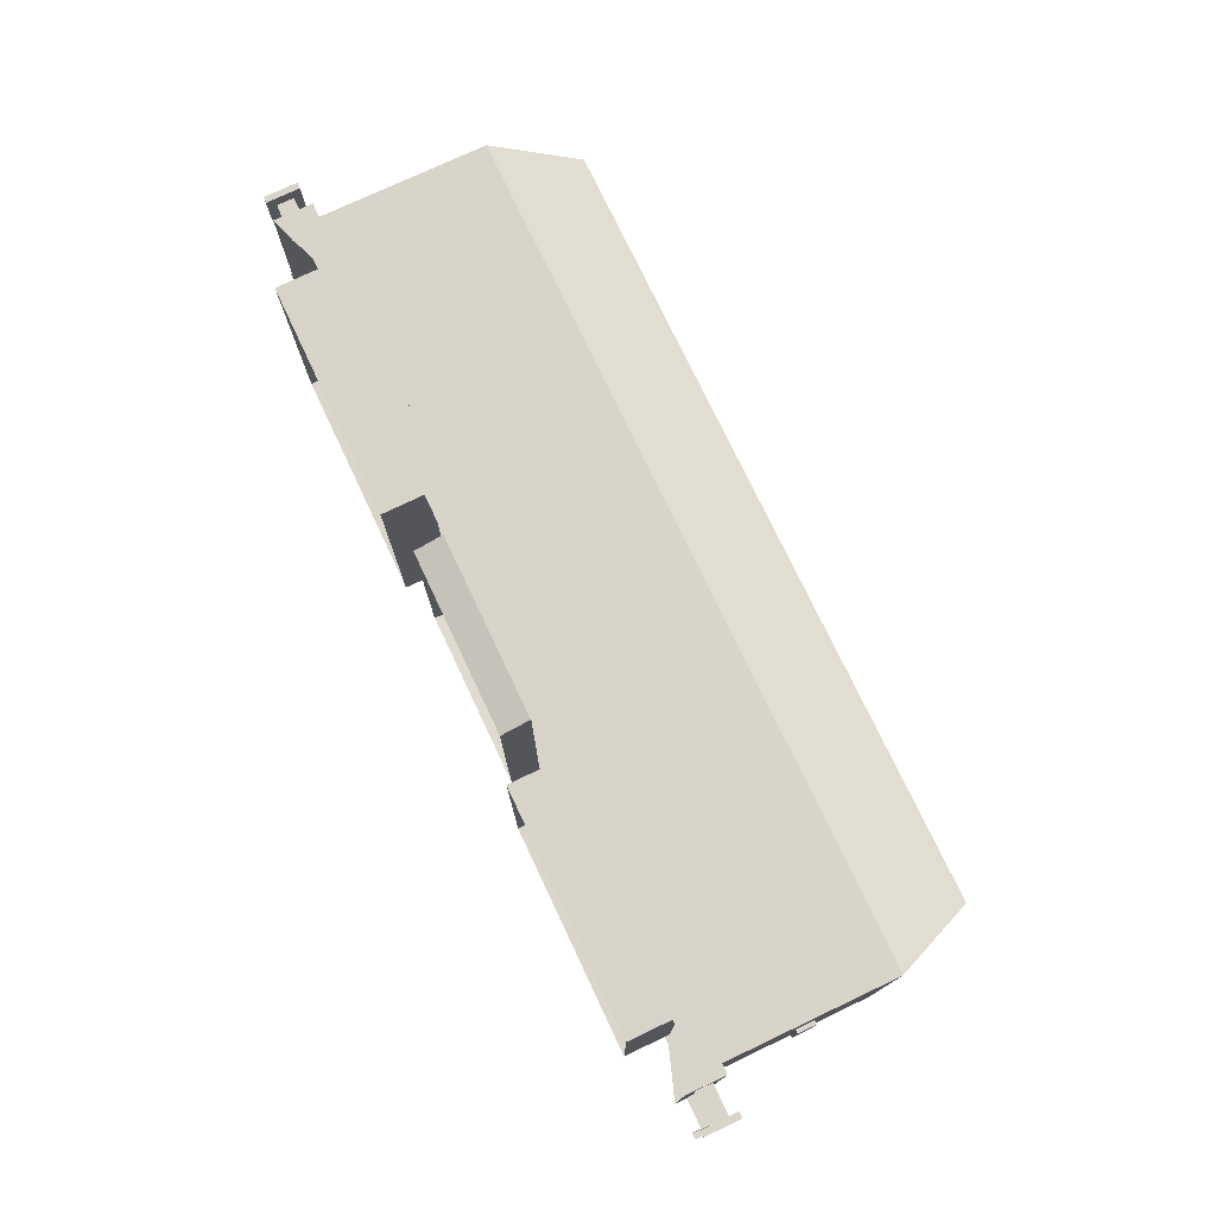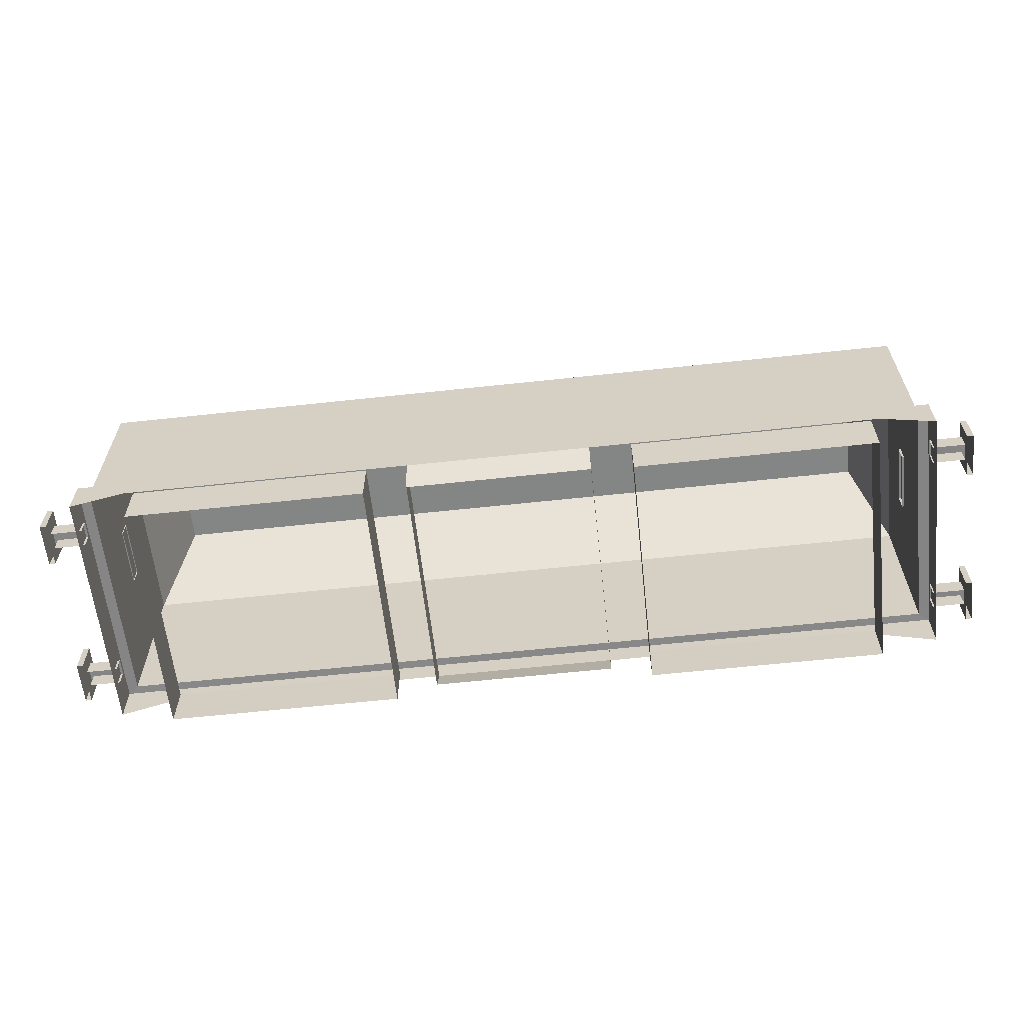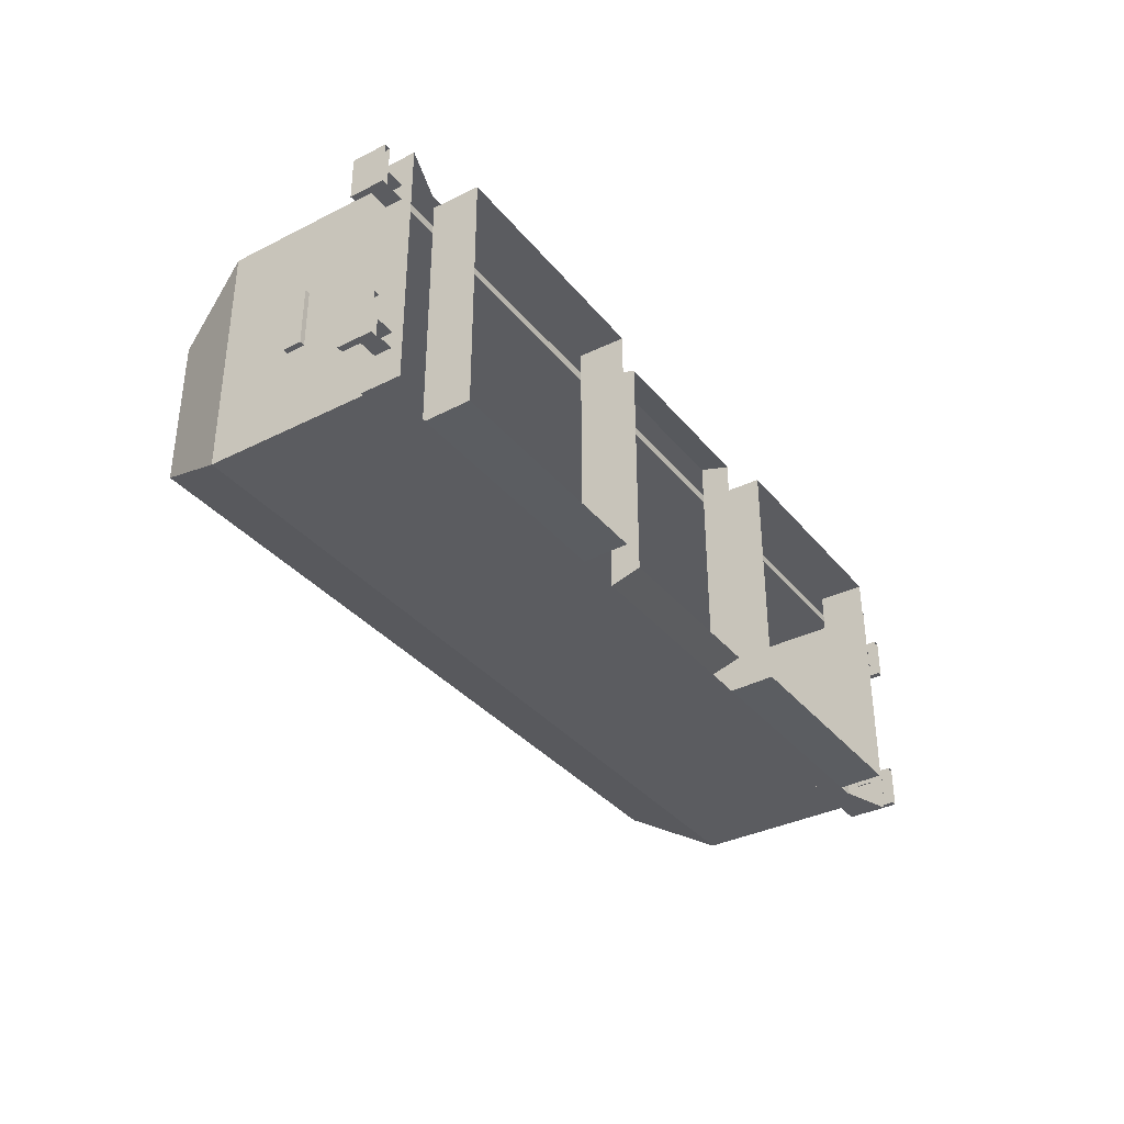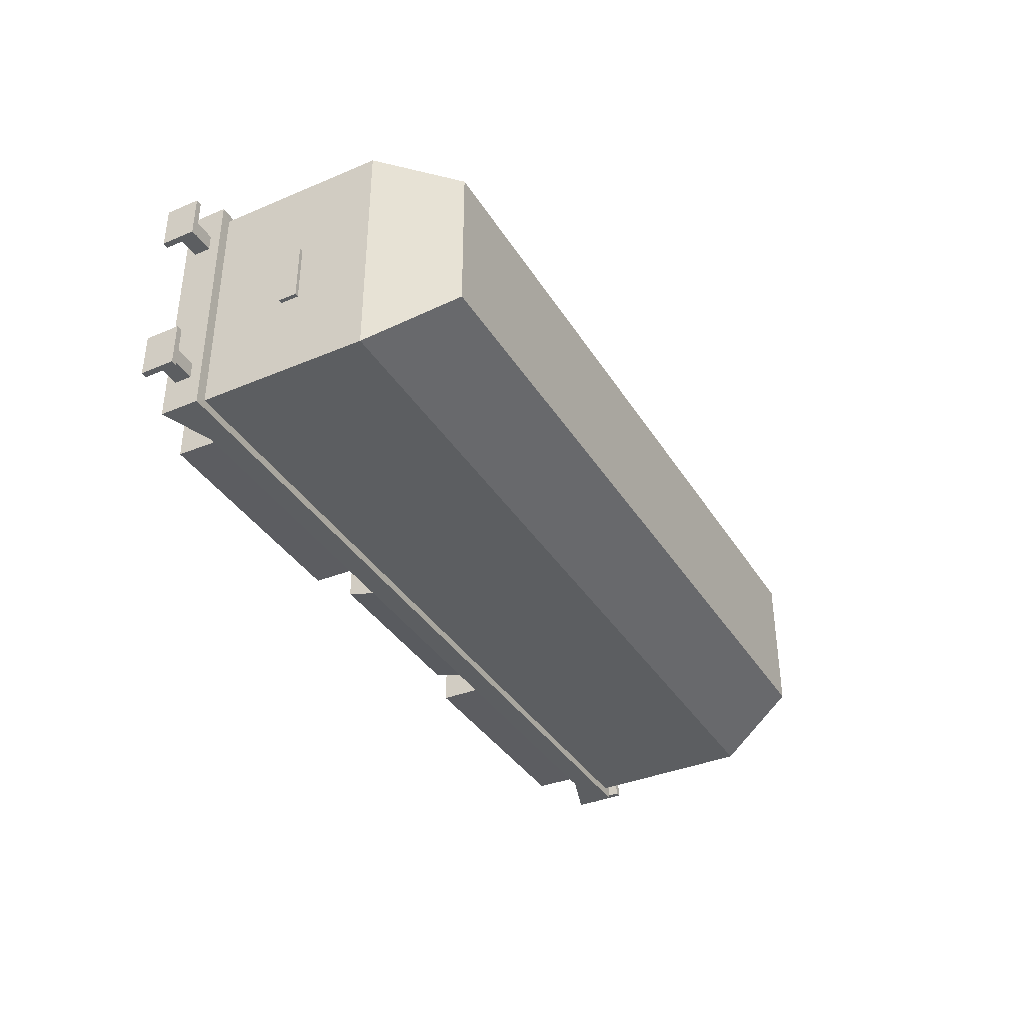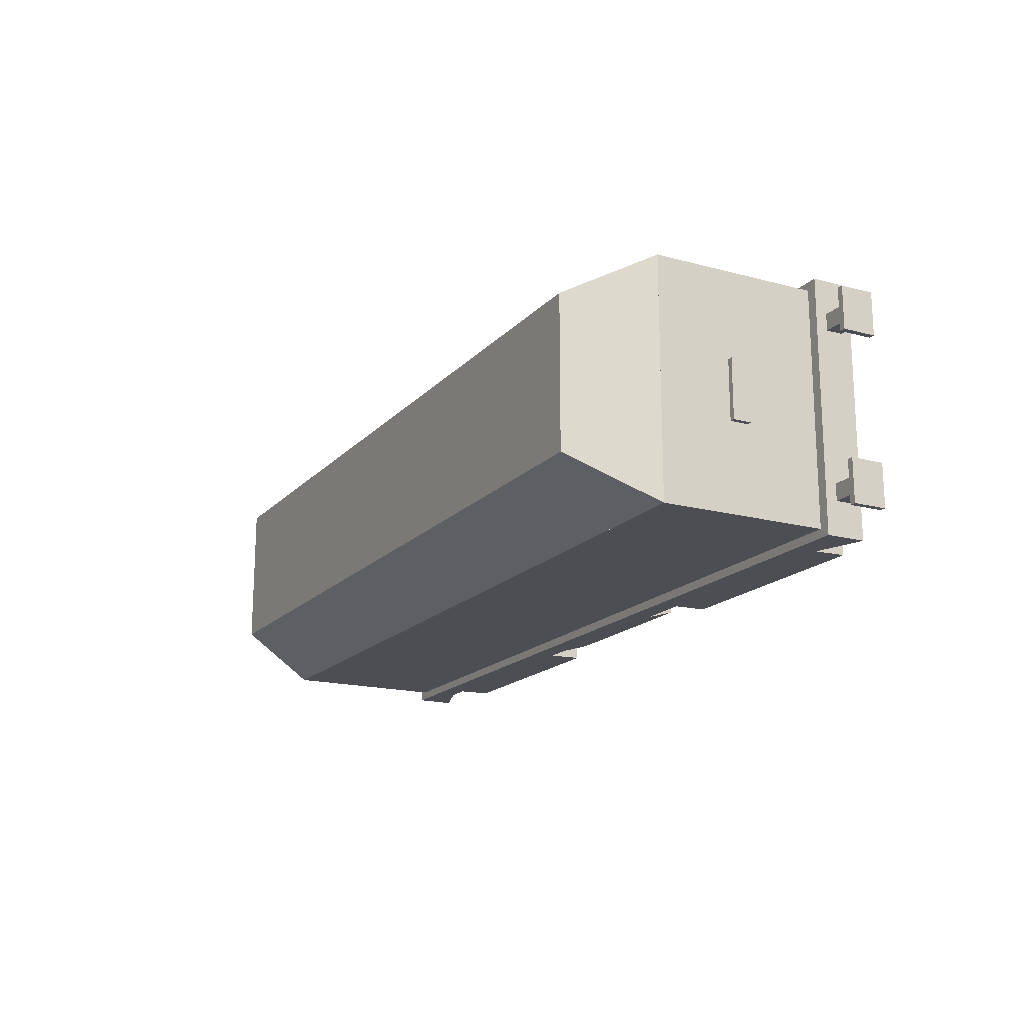
<metadata>
{"format":"obj","ext":"obj","renderer":"f3d","projection":"perspective","resolution":1024,"background":"white","views":[{"elev":75.3,"azim":64.7,"up":"+Z"},{"elev":-61.6,"azim":6.3,"up":"+Y"},{"elev":-35.3,"azim":-56.3,"up":"+Z"},{"elev":-37.3,"azim":118.4,"up":"+Z"},{"elev":-17.3,"azim":-118.0,"up":"+Z"}]}
</metadata>
<code>
o loco_diesel
v 0.5 0.2872 -0.1404
v -0.5 0.2872 0.1404
v 0.5 0.2872 0.1404
v -0.5 0.2872 -0.1404
v 0.5 0.08623 -0.1404
v 0.5 0.08623 0.1404
v -0.5 0.08623 -0.1404
v -0.5 0.08623 0.1404
v -0.1088 0.02525 0.1396
v -0.1088 0.06082 0.1504
v -0.1088 0.02525 -0.1396
v -0.1088 0.06082 -0.1504
v 0.1088 0.02525 0.1396
v 0.1088 0.06082 0.1504
v 0.1088 0.02525 -0.1396
v 0.1088 0.06082 -0.1504
v -0.5 0.1131 0.1404
v 0.5 0.1131 -0.1404
v 0.5 0.1131 0.1404
v -0.5 0.1131 -0.1404
v -0.5 0.1373 0.1404
v 0.5 0.1373 -0.1404
v 0.5 0.1373 0.1404
v -0.5 0.1373 -0.1404
v 0.5 0.2872 0
v -0.5 0.2872 0
v -0.5 0.08623 0
v 0.5 0.08623 0
v -0.5 0.1131 0
v 0.5 0.1131 0
v -0.5 0.1373 0
v 0.5 0.1373 0
v -0.5 0.2765 0.1404
v 0.5 0.2765 -0.1404
v 0.5 0.2765 0.1404
v -0.5 0.2765 -0.1404
v -0.5 0.2049 0
v 0.5 0.2049 0
v 0.5124 0.08601 -0.1505
v 0.5124 0.08601 0.1505
v -0.5124 0.08601 -0.1505
v -0.5124 0.08601 0.1505
v 0.5 0.08623 -0.1404
v 0.5 0.08623 0.1404
v -0.5 0.08623 -0.1404
v -0.5 0.08623 0.1404
v -0.5124 0.0391 -0.1505
v -0.5124 0.0391 0.1505
v 0.5124 0.0391 -0.1505
v 0.5124 0.0391 0.1505
v -0.5124 0.08601 0
v 0.5124 0.08601 0
v -0.5 0.08623 0
v 0.5 0.08623 0
v -0.5124 0.0391 0
v 0.5124 0.0391 0
v 0.452 0.08601 -0.1505
v -0.4502 0.08601 -0.1505
v -0.4393 0.08623 -0.1404
v 0.441 0.08623 -0.1404
v 0.452 0.0604 -0.1505
v -0.4502 0.0604 -0.1505
v -0.4515 0.08601 0.1505
v 0.4507 0.08601 0.1505
v 0.4397 0.08623 0.1404
v -0.4406 0.08623 0.1404
v -0.4515 0.0604 0.1505
v 0.4507 0.0604 0.1505
v 0.1585 0.009993 0.1449
v 0.1585 0.06643 0.1461
v 0.1585 0.009993 -0.1449
v 0.1585 0.06643 -0.1461
v 0.4415 0.009993 0.1449
v 0.4415 0.06643 0.1461
v 0.4415 0.009993 -0.1449
v 0.4415 0.06643 -0.1461
v -0.4415 0.009993 0.1449
v -0.4415 0.06643 0.1461
v -0.4415 0.009993 -0.1449
v -0.4415 0.06643 -0.1461
v -0.1585 0.009993 0.1449
v -0.1585 0.06643 0.1461
v -0.1585 0.009993 -0.1449
v -0.1585 0.06643 -0.1461
v 0.5486 0.05185 0.09009
v 0.5107 0.05178 0.09009
v 0.5486 0.07215 0.09009
v 0.5107 0.07222 0.09009
v 0.5486 0.05185 0.1099
v 0.5107 0.05178 0.1099
v 0.5486 0.07215 0.1099
v 0.5107 0.07222 0.1099
v 0.5486 0.05185 -0.1099
v 0.5107 0.05178 -0.1099
v 0.5486 0.07215 -0.1099
v 0.5107 0.07222 -0.1099
v 0.5486 0.05185 -0.09009
v 0.5107 0.05178 -0.09009
v 0.5486 0.07215 -0.09009
v 0.5107 0.07222 -0.09009
v 0.5486 0.04171 0.07425
v 0.5486 0.08229 0.07425
v 0.5486 0.04171 0.1258
v 0.5486 0.08229 0.1258
v 0.5486 0.04171 -0.1258
v 0.5486 0.08229 -0.1258
v 0.5486 0.04171 -0.07425
v 0.5486 0.08229 -0.07425
v 0.556 0.04171 0.07425
v 0.556 0.08229 0.07425
v 0.556 0.04171 0.1258
v 0.556 0.08229 0.1258
v 0.556 0.04171 -0.1258
v 0.556 0.08229 -0.1258
v 0.556 0.04171 -0.07425
v 0.556 0.08229 -0.07425
v -0.5476 0.05185 -0.09009
v -0.5097 0.05178 -0.09009
v -0.5476 0.07215 -0.09009
v -0.5097 0.07222 -0.09009
v -0.5476 0.05185 -0.1099
v -0.5097 0.05178 -0.1099
v -0.5476 0.07215 -0.1099
v -0.5097 0.07222 -0.1099
v -0.5476 0.05185 0.1099
v -0.5097 0.05178 0.1099
v -0.5476 0.07215 0.1099
v -0.5097 0.07222 0.1099
v -0.5476 0.05185 0.09009
v -0.5097 0.05178 0.09009
v -0.5476 0.07215 0.09009
v -0.5097 0.07222 0.09009
v -0.5476 0.04171 -0.07425
v -0.5476 0.08229 -0.07425
v -0.5476 0.04171 -0.1258
v -0.5476 0.08229 -0.1258
v -0.5476 0.04171 0.1258
v -0.5476 0.08229 0.1258
v -0.5476 0.04171 0.07425
v -0.5476 0.08229 0.07425
v -0.555 0.04171 -0.07425
v -0.555 0.08229 -0.07425
v -0.555 0.04171 -0.1258
v -0.555 0.08229 -0.1258
v -0.555 0.04171 0.1258
v -0.555 0.08229 0.1258
v -0.555 0.04171 0.07425
v -0.555 0.08229 0.07425
v -0.5 0.2872 -0.1404
v -0.5 0.2872 0
v 0.4616 0.3874 -0.08928
v 0.4616 0.3874 0.08928
v -0.4616 0.3874 -0.08928
v -0.4616 0.3874 0.08928
v 0.5 0.2872 -0.1404
v -0.5 0.2872 0.1404
v 0.5 0.2872 0.1404
v -0.5 0.2872 -0.1404
v 0.4616 0.3874 0
v -0.4616 0.3874 0
v 0.5 0.2872 0
v -0.5 0.2872 0
v -0.5 0.2872 -0.1404
v -0.5 0.2872 0
v -0.4705 0.364 0.1012
v 0.4705 0.364 -0.1012
v 0.4705 0.364 0.1012
v -0.4705 0.364 -0.1012
v 0.4705 0.364 0
v -0.4705 0.364 0
v 0.4954 0.2991 -0.1343
v 0.4954 0.2991 0.1343
v -0.4954 0.2991 -0.1343
v 0.4954 0.2991 0
v -0.4954 0.2991 0
v -0.4954 0.2991 0.1343
v 0.451 0.3874 0.08928
v 0.4311 0.3874 0.08928
v 0.4205 0.3874 0.08928
v 0.367 0.3874 0.08928
v -0.367 0.3874 0.08928
v -0.4205 0.3874 0.08928
v -0.4311 0.3874 0.08928
v -0.451 0.3874 0.08928
v -0.451 0.3874 -0.08928
v -0.4311 0.3874 -0.08928
v -0.4205 0.3874 -0.08928
v -0.367 0.3874 -0.08928
v 0.367 0.3874 -0.08928
v 0.4205 0.3874 -0.08928
v 0.4311 0.3874 -0.08928
v 0.451 0.3874 -0.08928
v -0.4886 0.2872 -0.1404
v -0.467 0.2872 -0.1404
v -0.4555 0.2872 -0.1404
v -0.3975 0.2872 -0.1404
v 0.3975 0.2872 -0.1404
v 0.4555 0.2872 -0.1404
v 0.467 0.2872 -0.1404
v 0.4886 0.2872 -0.1404
v 0.4886 0.2872 0.1404
v 0.467 0.2872 0.1404
v 0.4555 0.2872 0.1404
v 0.3975 0.2872 0.1404
v -0.3975 0.2872 0.1404
v -0.4555 0.2872 0.1404
v -0.467 0.2872 0.1404
v -0.4886 0.2872 0.1404
v -0.4598 0.364 -0.1012
v -0.4395 0.364 -0.1012
v -0.4287 0.364 -0.1012
v -0.3741 0.364 -0.1012
v 0.3741 0.364 -0.1012
v 0.4287 0.364 -0.1012
v 0.4395 0.364 -0.1012
v 0.4598 0.364 -0.1012
v 0.4598 0.364 0.1012
v 0.4395 0.364 0.1012
v 0.4287 0.364 0.1012
v 0.3741 0.364 0.1012
v -0.3741 0.364 0.1012
v -0.4287 0.364 0.1012
v -0.4395 0.364 0.1012
v -0.4598 0.364 0.1012
v 0.4841 0.2991 0.1343
v 0.4627 0.2991 0.1343
v 0.4513 0.2991 0.1343
v 0.3939 0.2991 0.1343
v -0.3939 0.2991 0.1343
v -0.4513 0.2991 0.1343
v -0.4627 0.2991 0.1343
v -0.4841 0.2991 0.1343
v -0.4841 0.2991 -0.1343
v -0.4627 0.2991 -0.1343
v -0.4513 0.2991 -0.1343
v -0.3939 0.2991 -0.1343
v 0.3939 0.2991 -0.1343
v 0.4513 0.2991 -0.1343
v 0.4627 0.2991 -0.1343
v 0.4841 0.2991 -0.1343
v 0.4616 0.3874 -0.08928
v 0.4616 0.3874 0.08928
v -0.4616 0.3874 -0.08928
v -0.4616 0.3874 0.08928
v 0.4616 0.3874 0
v -0.4616 0.3874 0
v 0.451 0.3874 0.08928
v 0.4311 0.3874 0.08928
v 0.4205 0.3874 0.08928
v 0.367 0.3874 0.08928
v -0.367 0.3874 0.08928
v -0.4205 0.3874 0.08928
v -0.4311 0.3874 0.08928
v -0.451 0.3874 0.08928
v -0.451 0.3874 -0.08928
v -0.4311 0.3874 -0.08928
v -0.4205 0.3874 -0.08928
v -0.367 0.3874 -0.08928
v 0.367 0.3874 -0.08928
v 0.4205 0.3874 -0.08928
v 0.4311 0.3874 -0.08928
v 0.451 0.3874 -0.08928
v 0.4616 0.3874 0.004464
v 0.5 0.2872 0.007022
v 0.4705 0.364 0.005062
v 0.4954 0.2991 0.006716
v 0.4616 0.3874 -0.004464
v 0.5 0.2872 -0.007022
v 0.4705 0.364 -0.005062
v 0.4954 0.2991 -0.006716
v -0.4616 0.3874 -0.004464
v -0.5 0.2872 -0.007022
v -0.4954 0.2991 -0.006716
v -0.4705 0.364 -0.005062
v -0.4616 0.3874 0.004464
v -0.5 0.2872 0.007022
v -0.4705 0.364 0.005062
v -0.4954 0.2991 0.006716
v -0.4988 0.1775 0.0354
v -0.4988 0.1995 0.0354
v -0.4988 0.1775 -0.0354
v -0.4988 0.1995 -0.0354
v -0.5062 0.1775 0.0354
v -0.5062 0.1995 0.0354
v -0.5062 0.1775 -0.0354
v -0.5062 0.1995 -0.0354
v 0.4974 0.1775 -0.0354
v 0.4974 0.1995 -0.0354
v 0.4974 0.1775 0.0354
v 0.4974 0.1995 0.0354
v 0.5048 0.1775 -0.0354
v 0.5048 0.1995 -0.0354
v 0.5048 0.1775 0.0354
v 0.5048 0.1995 0.0354
f 4 26 150 149
f 36 4 1 34
f 38 25 3 35
f 37 26 4 36
f 35 3 2 33
f 28 30 19 6
f 9 10 12 11
f 11 12 16 15
f 15 16 14 13
f 13 14 10 9
f 6 19 17 8
f 27 29 20 7
f 7 20 18 5
f 19 23 21 17
f 29 31 24 20
f 30 32 23 19
f 20 24 22 18
f 18 22 32 30
f 17 21 31 29
f 8 17 29 27
f 5 18 30 28
f 33 2 26 37
f 34 1 25 38
f 22 34 38 32
f 21 33 37 31
f 23 35 33 21
f 31 37 36 24
f 32 38 35 23
f 24 36 34 22
f 63 42 48 67
f 63 66 46 42
f 51 53 45 41
f 52 54 44 40
f 57 60 43 39
f 51 41 47 55
f 52 40 50 56
f 57 39 49 61
f 39 52 56 49
f 42 51 55 48
f 39 43 54 52
f 42 46 53 51
f 41 58 62 47
f 58 57 61 62
f 41 45 59 58
f 58 59 60 57
f 40 44 65 64
f 64 65 66 63
f 40 64 68 50
f 64 63 67 68
f 69 70 72 71
f 71 72 76 75
f 75 76 74 73
f 73 74 70 69
f 77 78 80 79
f 79 80 84 83
f 83 84 82 81
f 81 82 78 77
f 85 86 88 87
f 87 88 92 91
f 91 92 90 89
f 93 94 96 95
f 95 96 100 99
f 99 100 98 97
f 87 91 104 102
f 97 93 105 107
f 85 87 102 101
f 91 89 103 104
f 95 99 108 106
f 93 95 106 105
f 89 85 101 103
f 99 97 107 108
f 105 106 114 113
f 104 103 111 112
f 101 102 110 109
f 106 108 116 114
f 102 104 112 110
f 108 107 115 116
f 109 110 112 111
f 113 114 116 115
f 117 118 120 119
f 119 120 124 123
f 123 124 122 121
f 125 126 128 127
f 127 128 132 131
f 131 132 130 129
f 119 123 136 134
f 129 125 137 139
f 117 119 134 133
f 123 121 135 136
f 127 131 140 138
f 125 127 138 137
f 121 117 133 135
f 131 129 139 140
f 137 138 146 145
f 136 135 143 144
f 133 134 142 141
f 138 140 148 146
f 134 136 144 142
f 140 139 147 148
f 141 142 144 143
f 145 146 148 147
f 224 184 154 165
f 265 263 152 167
f 216 192 151 166
f 269 267 159 169
f 277 275 160 170
f 274 271 153 168
f 173 158 163
f 273 274 168 173
f 278 277 170 175
f 240 216 166 171
f 232 224 165 176
f 208 232 176 156
f 264 266 172 157
f 200 240 171 155
f 268 270 174 161
f 276 278 175 162
f 272 273 173 163
f 162 175 164
f 158 173 233 193
f 193 233 234 194
f 194 234 235 195
f 195 235 236 196
f 196 236 237 197
f 197 237 238 198
f 198 238 239 199
f 199 239 240 200
f 157 172 225 201
f 201 225 226 202
f 202 226 227 203
f 203 227 228 204
f 204 228 229 205
f 205 229 230 206
f 206 230 231 207
f 207 231 232 208
f 172 167 217 225
f 225 217 218 226
f 226 218 219 227
f 227 219 220 228
f 228 220 221 229
f 229 221 222 230
f 230 222 223 231
f 231 223 224 232
f 173 168 209 233
f 233 209 210 234
f 234 210 211 235
f 235 211 212 236
f 236 212 213 237
f 237 213 214 238
f 238 214 215 239
f 239 215 216 240
f 168 153 185 209
f 209 185 186 210
f 210 186 187 211
f 211 187 188 212
f 212 188 189 213
f 213 189 190 214
f 214 190 191 215
f 215 191 192 216
f 167 152 177 217
f 217 177 178 218
f 218 178 179 219
f 219 179 180 220
f 220 180 181 221
f 221 181 182 222
f 222 182 183 223
f 223 183 184 224
f 246 244 254 253 252 251 250 249 248 247 242 245 241 262 261 260 259 258 257 256 255 243
f 270 269 169 174
f 266 265 167 172
f 174 169 265 266
f 161 174 266 264
f 169 159 263 265
f 171 166 269 270
f 155 171 270 268
f 166 151 267 269
f 164 175 273 272
f 175 170 274 273
f 170 160 271 274
f 156 176 278 276
f 176 165 277 278
f 165 154 275 277
f 279 280 284 283
f 281 279 283 285
f 280 282 286 284
f 282 281 285 286
f 283 284 286 285
f 287 288 292 291
f 289 287 291 293
f 288 290 294 292
f 290 289 293 294
f 291 292 294 293

</code>
